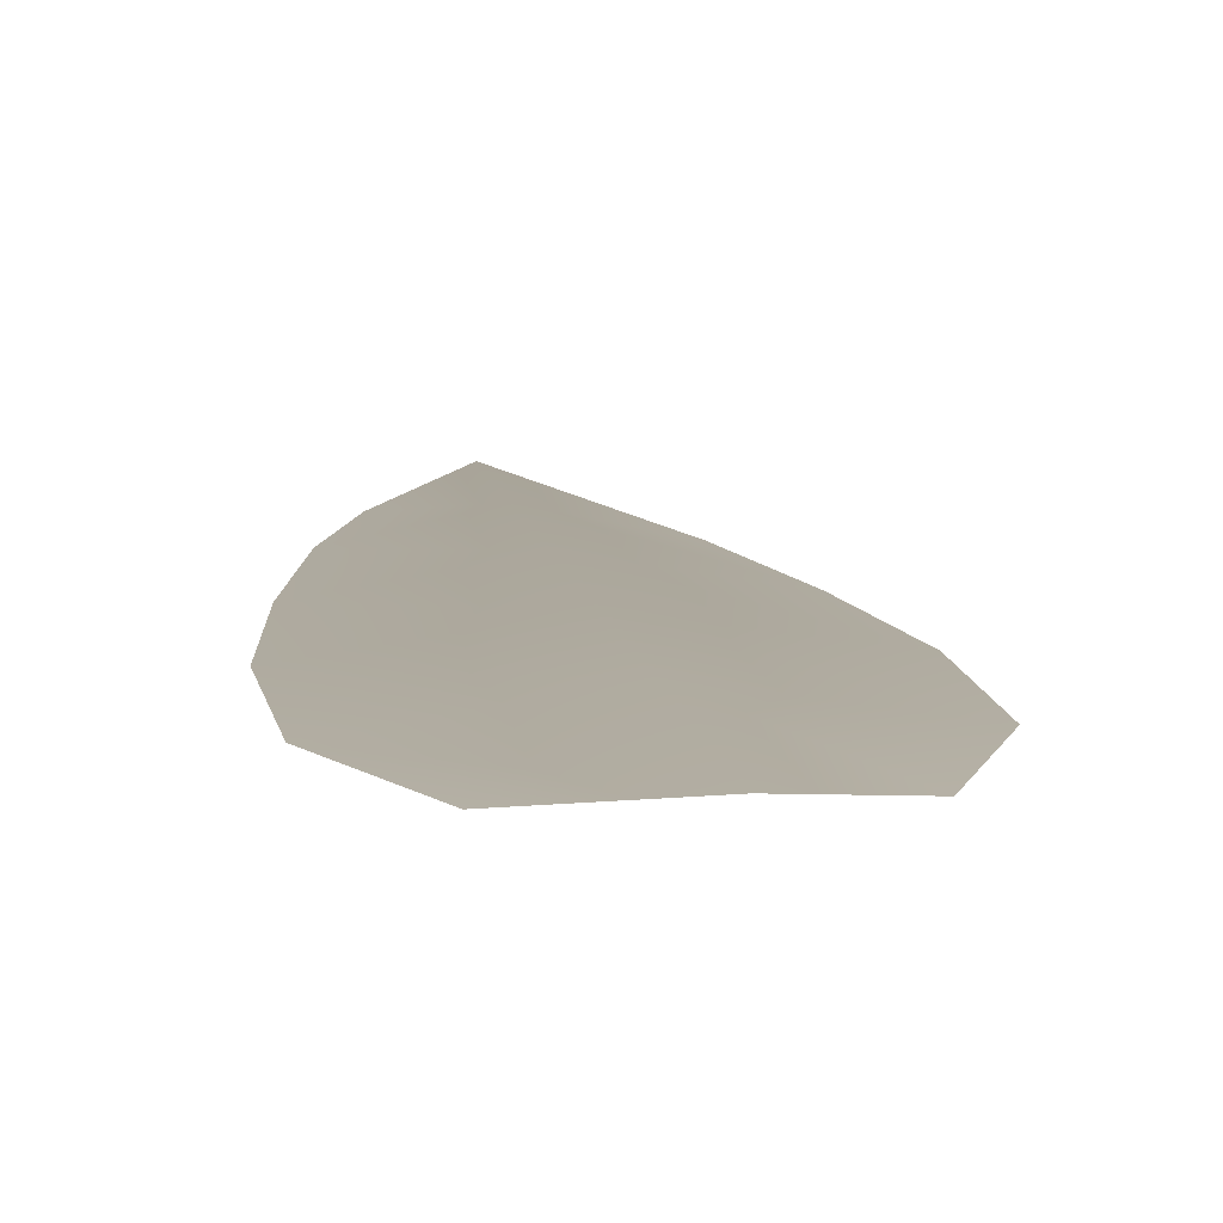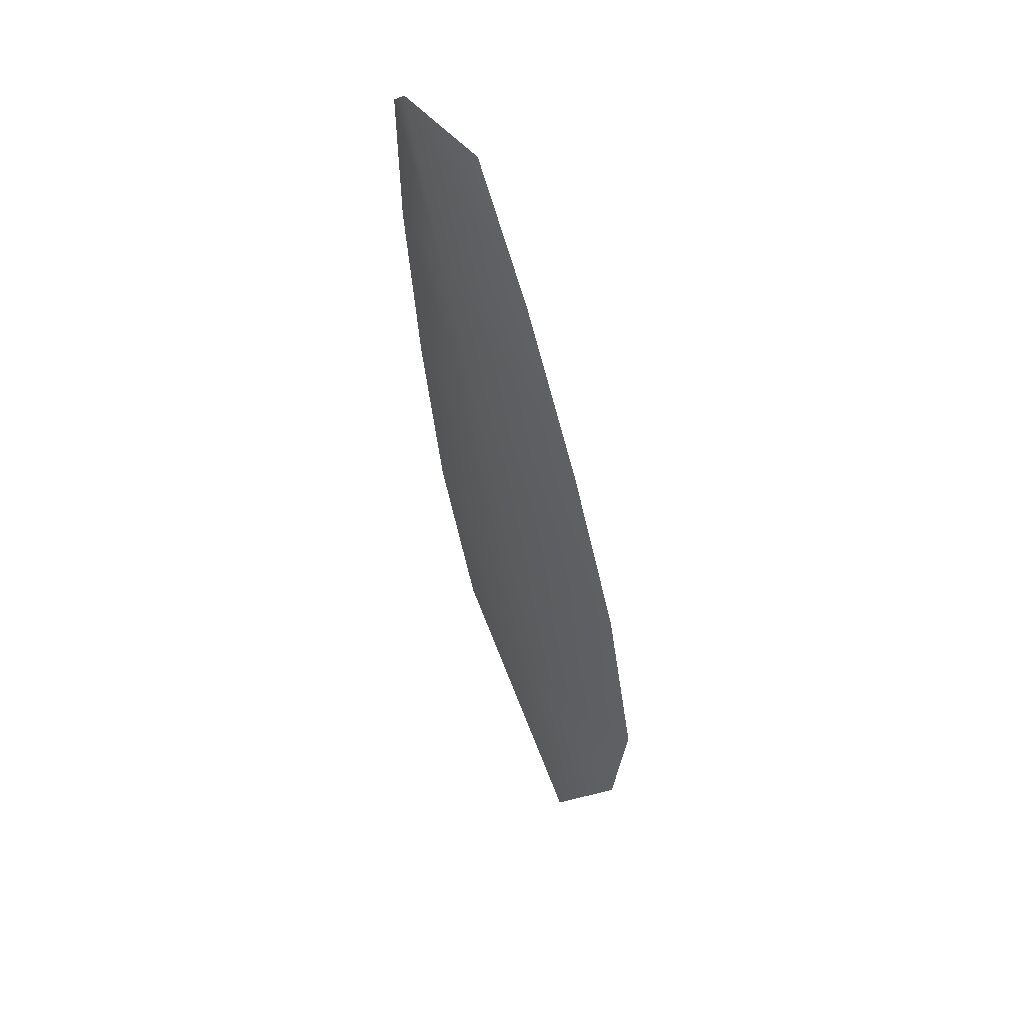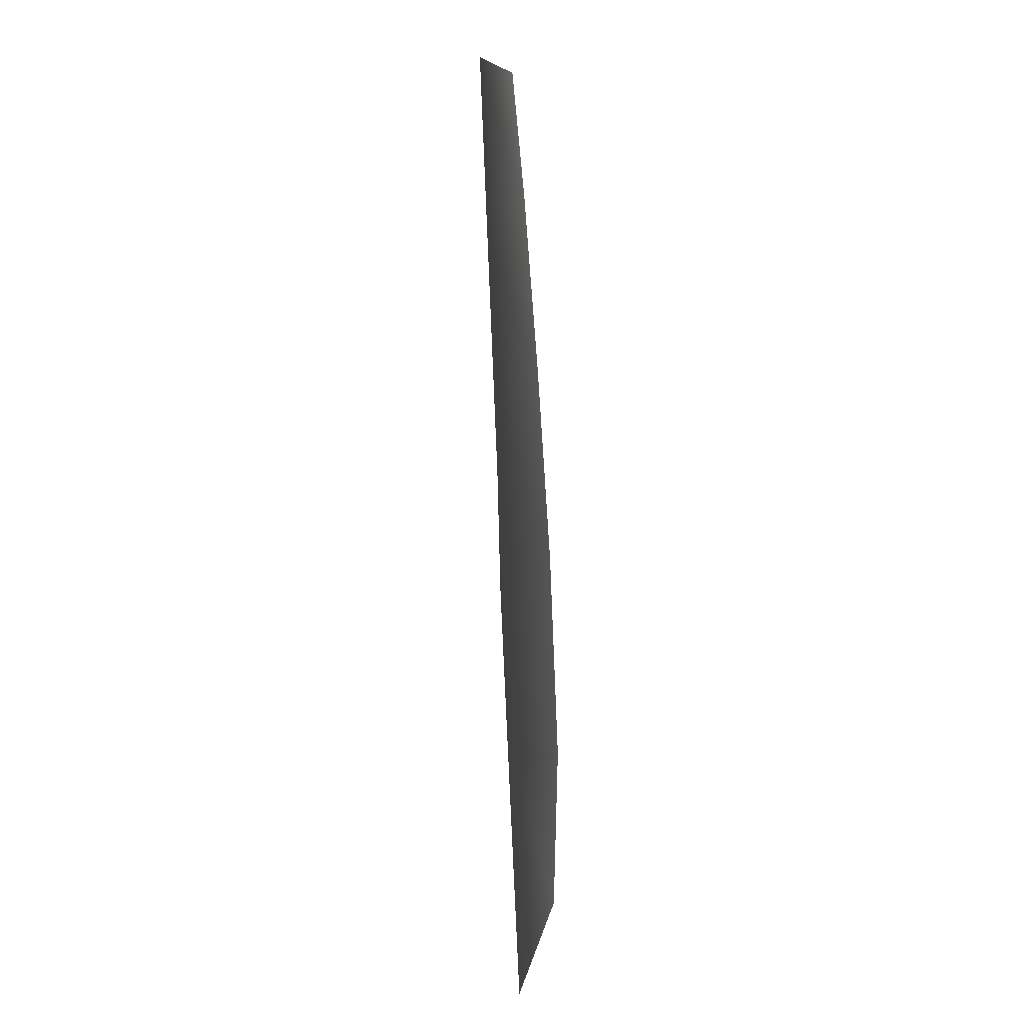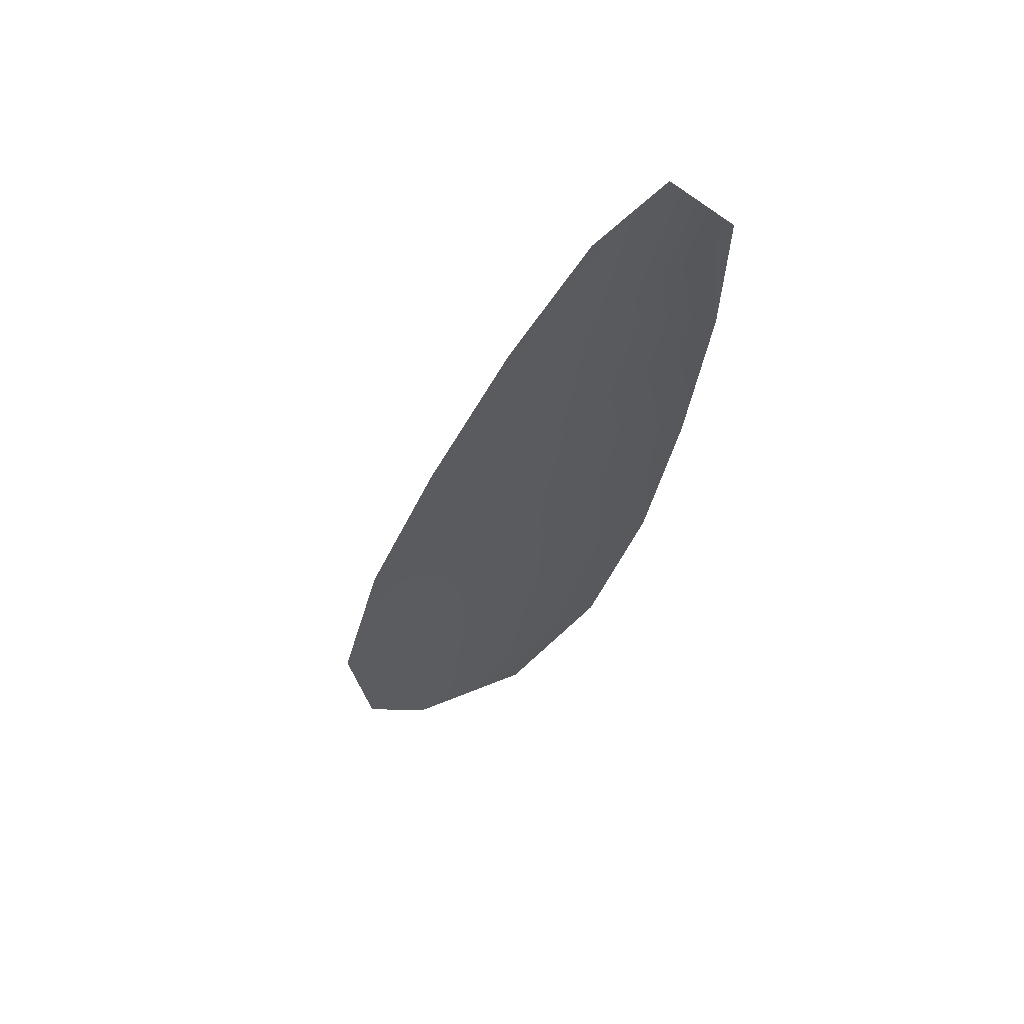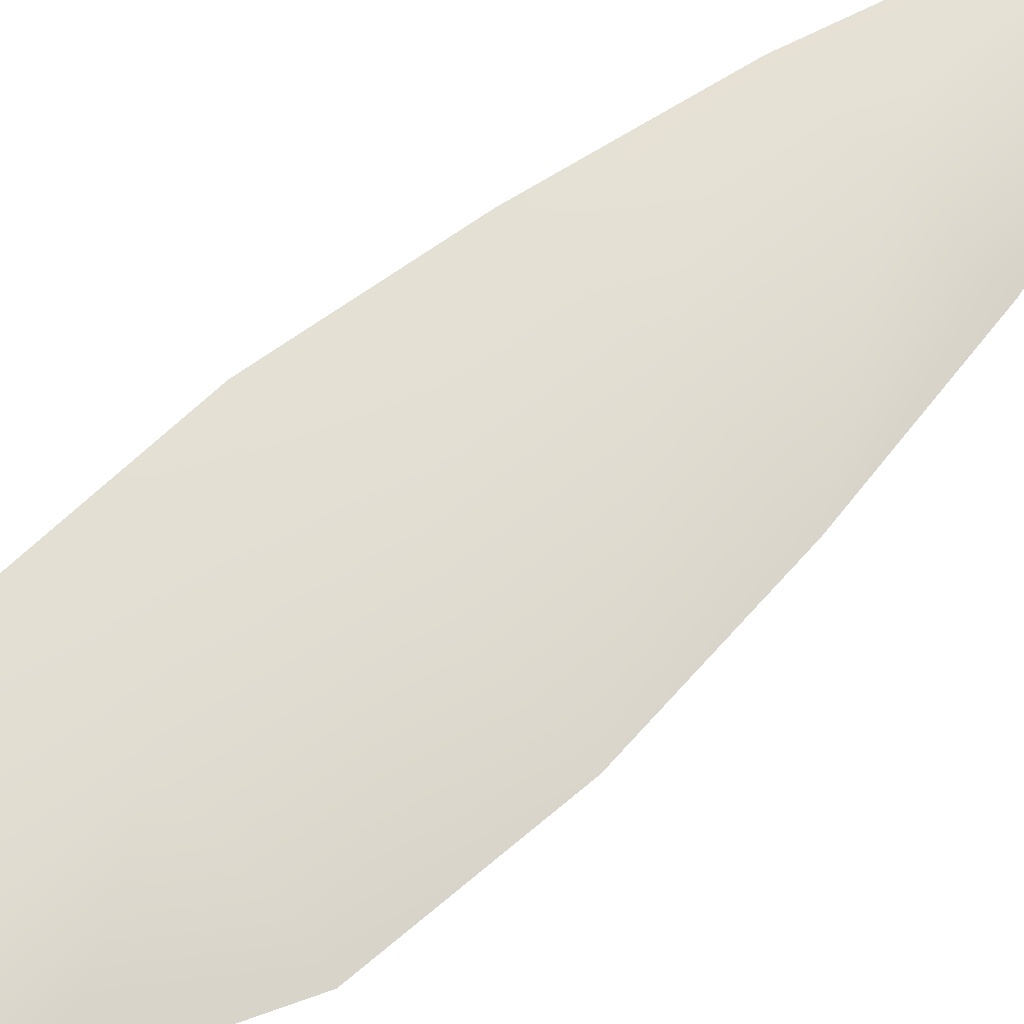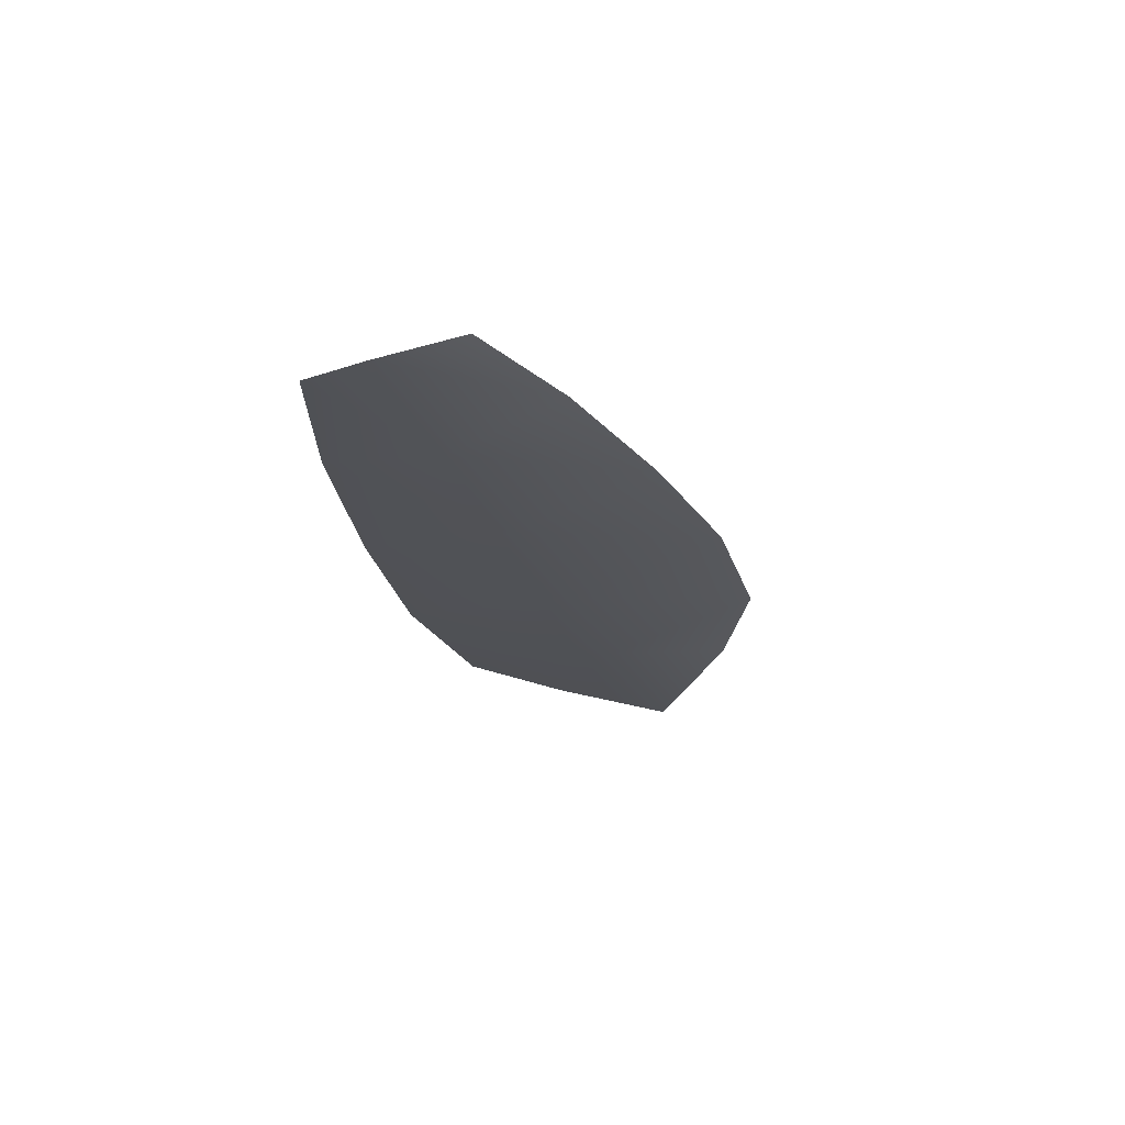
<metadata>
{"format":"obj","ext":"obj","renderer":"f3d","projection":"perspective","resolution":1024,"background":"white","views":[{"elev":9.0,"azim":7.8,"up":"+Z"},{"elev":55.6,"azim":54.5,"up":"+Y"},{"elev":7.6,"azim":80.7,"up":"+Y"},{"elev":62.4,"azim":159.0,"up":"+Y"},{"elev":68.6,"azim":63.5,"up":"+Z"},{"elev":67.9,"azim":-9.0,"up":"+Y"}]}
</metadata>
<code>
o feather_flight_tertiary_028
v 0.1769 0.1402 0.02946
v 0.1744 0.1395 0.02946
v 0.1816 0.1248 0.02946
v 0.1782 0.1239 0.02946
v 0.1754 0.1407 0.02989
v 0.1804 0.1226 0.02989
v 0.1783 0.1378 0.02946
v 0.1798 0.1345 0.02946
v 0.1811 0.1312 0.02946
v 0.182 0.1277 0.02946
v 0.1764 0.1262 0.02946
v 0.1753 0.1296 0.02946
v 0.1747 0.1331 0.02946
v 0.1744 0.1367 0.02946
v 0.1763 0.1372 0.02989
v 0.1773 0.1338 0.02989
v 0.1782 0.1304 0.02989
v 0.1792 0.127 0.02989
f 18 10 3 6
f 11 18 6 4
f 5 1 7 15
f 15 7 8 16
f 16 8 9 17
f 17 9 10 18
f 2 5 15 14
f 14 15 16 13
f 13 16 17 12
f 12 17 18 11

</code>
